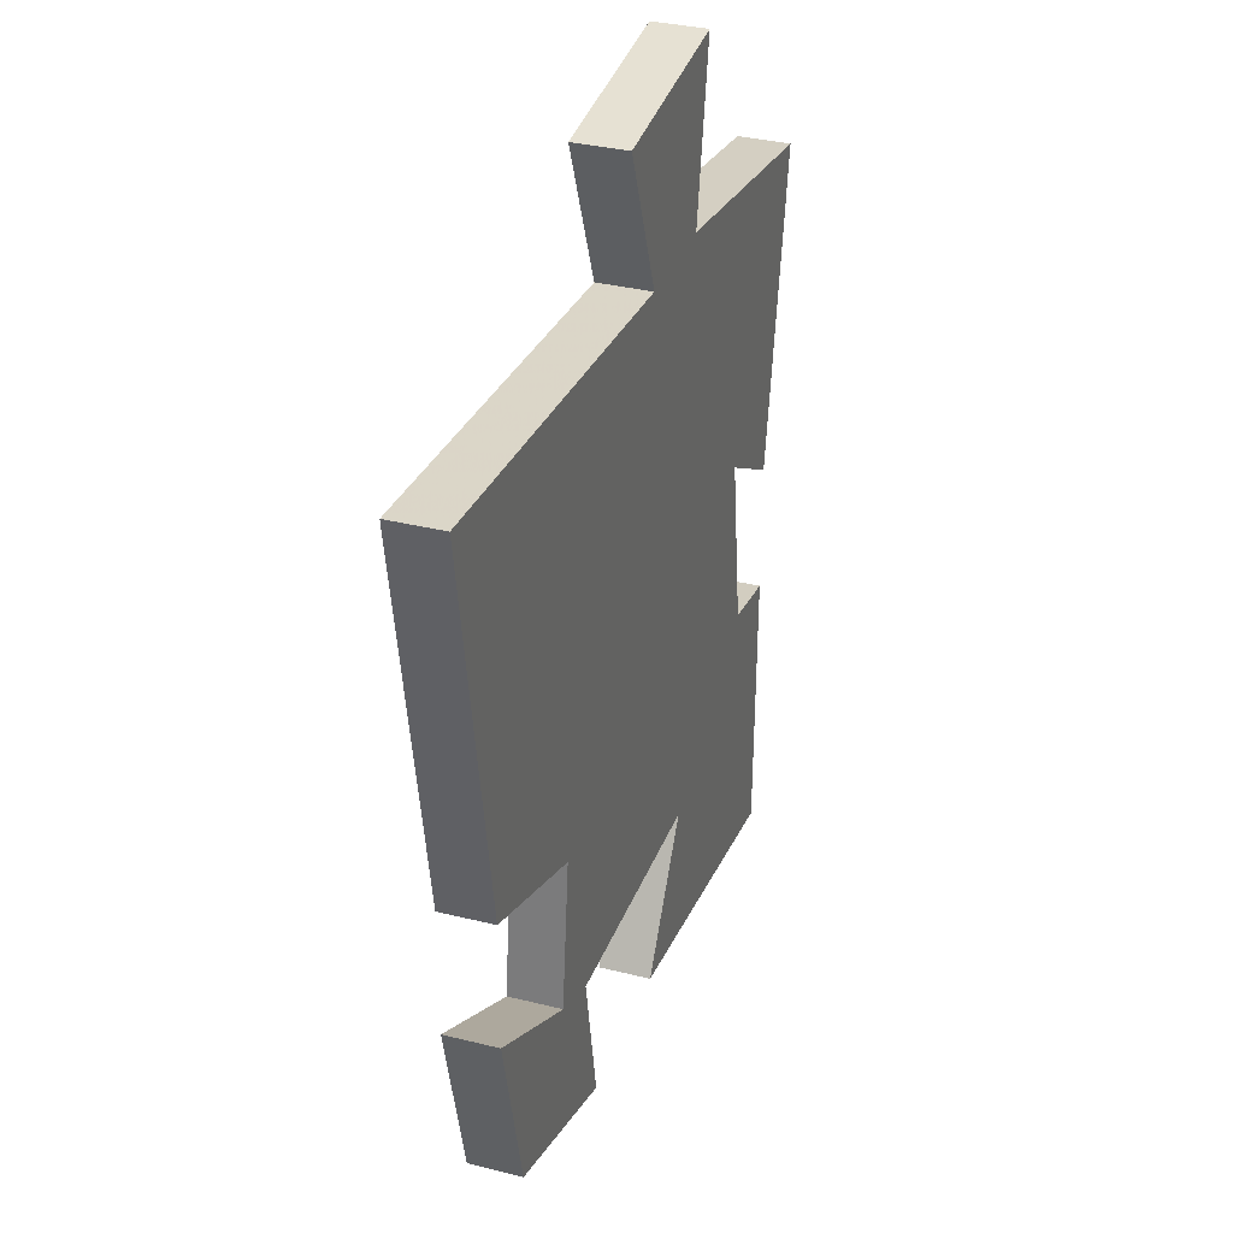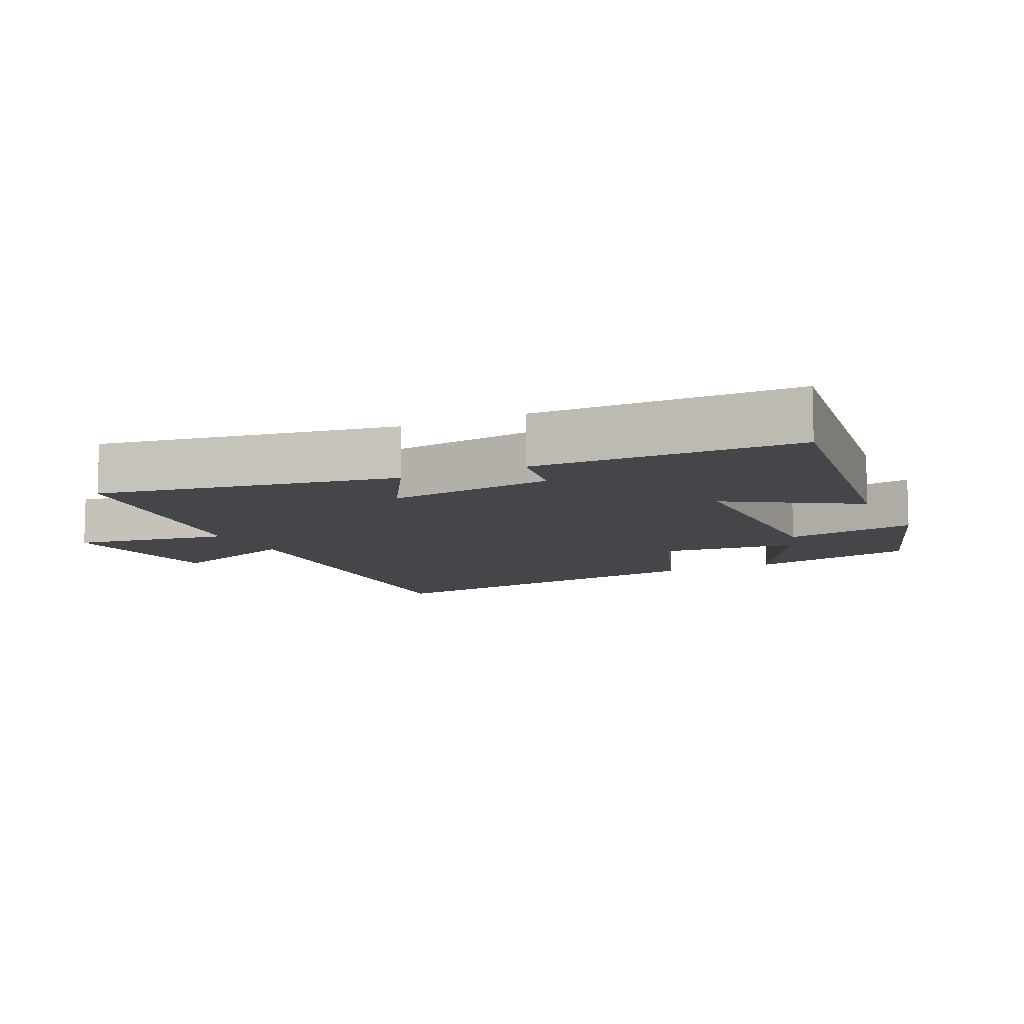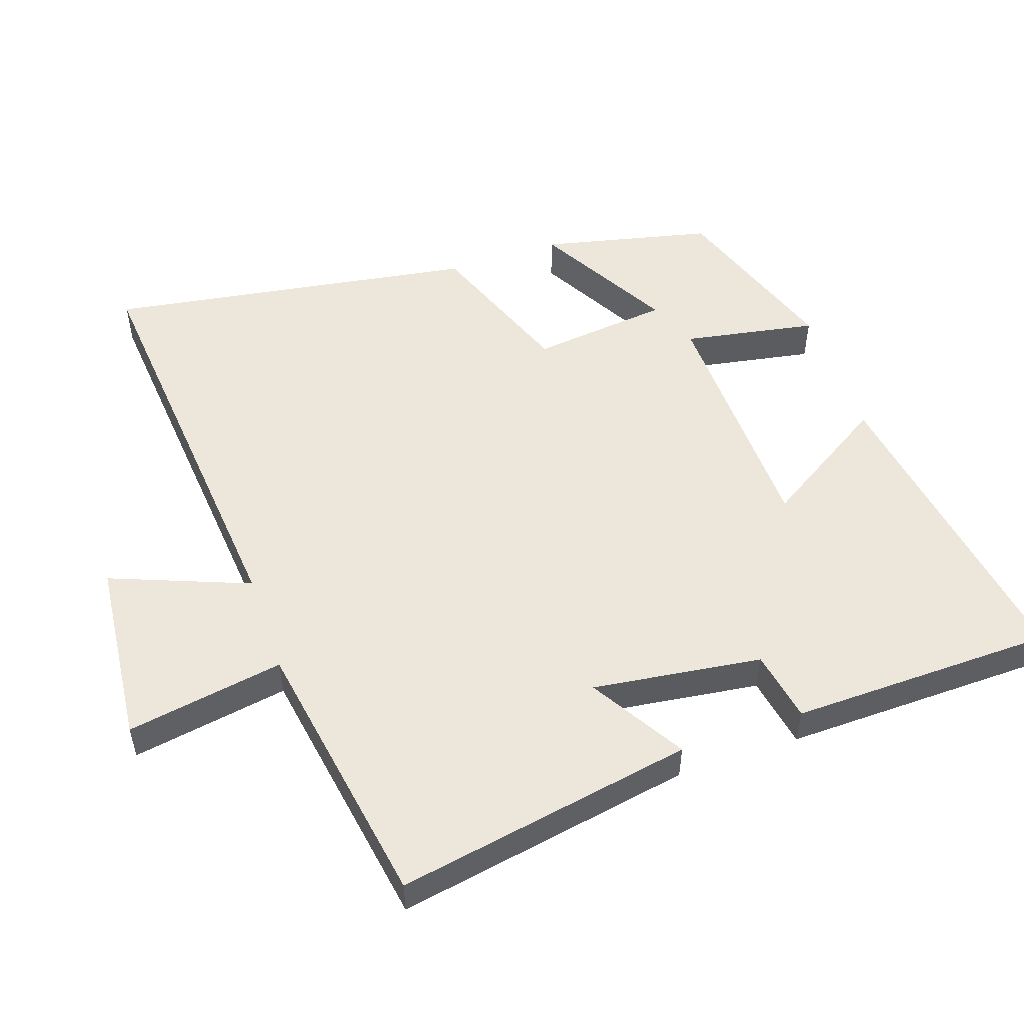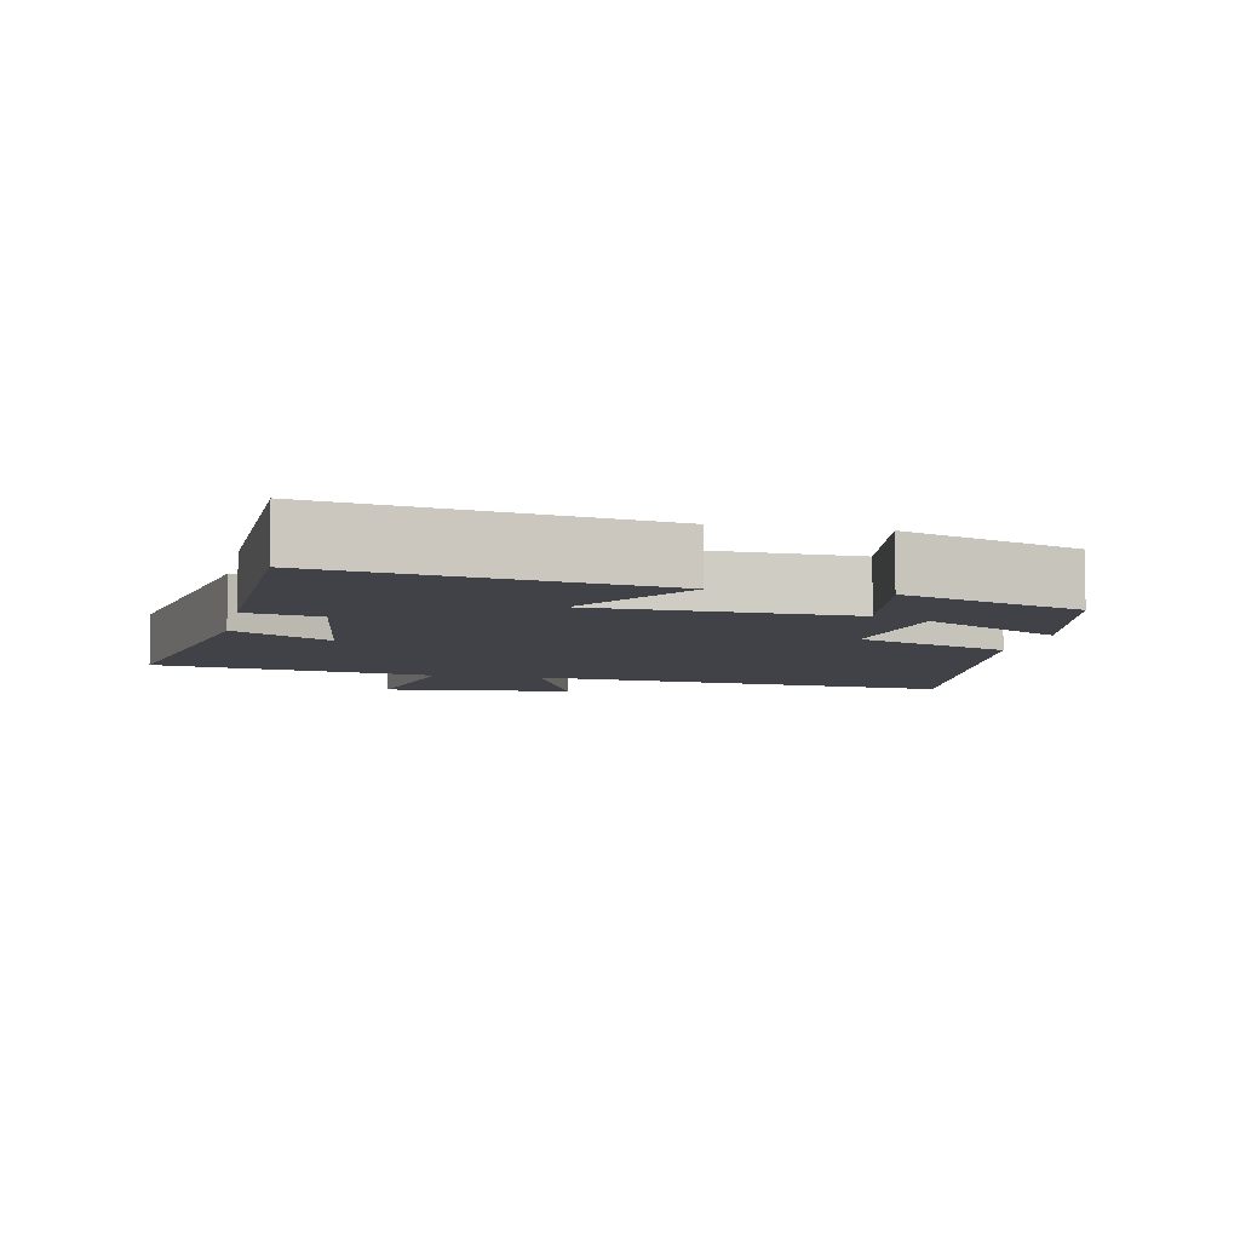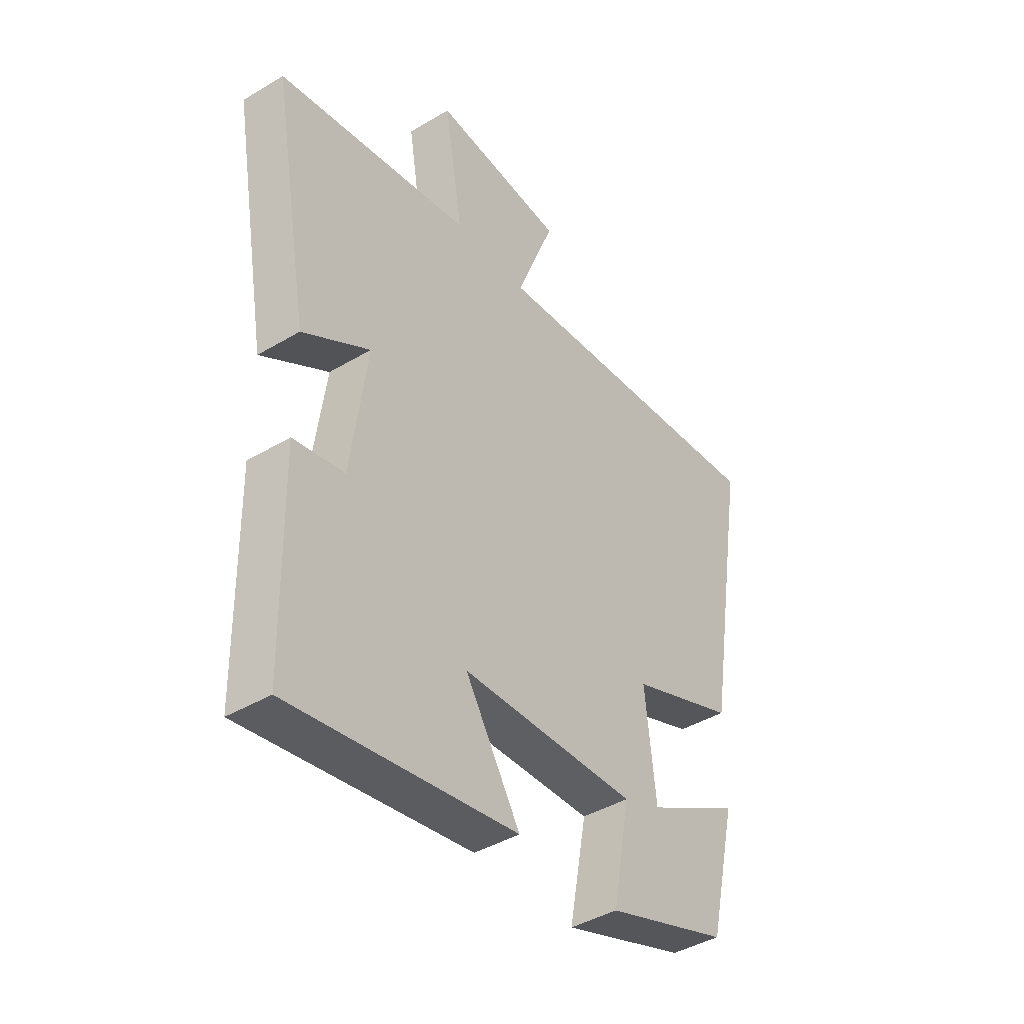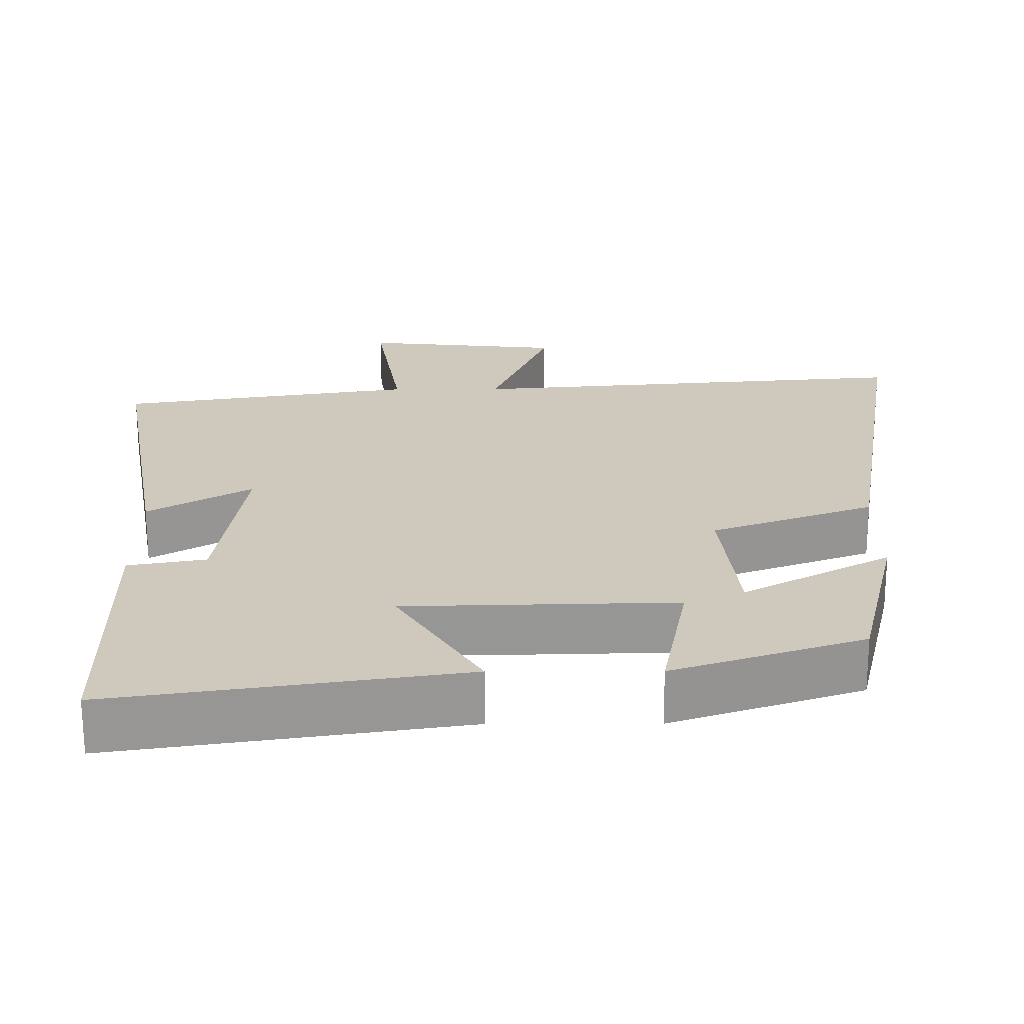
<metadata>
{"format":"obj","ext":"obj","renderer":"f3d","projection":"perspective","resolution":1024,"background":"white","views":[{"elev":34.0,"azim":-71.3,"up":"+Z"},{"elev":-9.4,"azim":115.9,"up":"+Y"},{"elev":52.4,"azim":71.0,"up":"+Y"},{"elev":-6.8,"azim":167.9,"up":"+Y"},{"elev":-41.9,"azim":125.8,"up":"+Z"},{"elev":-67.5,"azim":-179.9,"up":"+Z"}]}
</metadata>
<code>
v 0.577 0.07 0.435
v 0.5 0.07 -0.002
v 0.361 0.07 0.081
v 0.395 0.07 -0.167
v 0.5 0.07 -0.186
v 0.494 0.07 -0.573
v 0.027 0.07 -0.5
v 0.141 0.07 -0.315
v -0.223 0.07 -0.305
v -0.187 0.07 -0.5
v -0.442 0.07 -0.412
v -0.5 0.07 -0.163
v -0.302 0.07 -0.274
v -0.28 0.07 -0.072
v -0.5 0.07 0.011
v -0.588 0.07 0.553
v 0.021 0.07 0.5
v -0.059 0.07 0.703
v 0.213 0.07 0.731
v 0.175 0.07 0.5
v 0.577 0 0.435
v 0.5 0 -0.002
v 0.361 0 0.081
v 0.395 0 -0.167
v 0.5 0 -0.186
v 0.494 0 -0.573
v 0.027 0 -0.5
v 0.141 0 -0.315
v -0.223 0 -0.305
v -0.187 0 -0.5
v -0.442 0 -0.412
v -0.5 0 -0.163
v -0.302 0 -0.274
v -0.28 0 -0.072
v -0.5 0 0.011
v -0.588 0 0.553
v 0.021 0 0.5
v -0.059 0 0.703
v 0.213 0 0.731
v 0.175 0 0.5
f 17 18 19 20
f 1 2 3
f 20 1 3
f 17 20 3
f 17 3 4
f 16 17 4
f 15 16 4
f 14 15 4
f 13 14 4 5
f 10 11 12 13
f 9 10 13
f 8 9 13 5
f 5 6 7 8
f 40 39 38 37
f 23 22 21
f 23 21 40
f 23 40 37
f 24 23 37
f 24 37 36
f 24 36 35
f 24 35 34
f 25 24 34 33
f 33 32 31 30
f 33 30 29
f 25 33 29 28
f 28 27 26 25
f 1 21 22 2
f 2 22 23 3
f 3 23 24 4
f 4 24 25 5
f 5 25 26 6
f 6 26 27 7
f 7 27 28 8
f 8 28 29 9
f 9 29 30 10
f 10 30 31 11
f 11 31 32 12
f 12 32 33 13
f 13 33 34 14
f 14 34 35 15
f 15 35 36 16
f 16 36 37 17
f 17 37 38 18
f 18 38 39 19
f 19 39 40 20
f 20 40 21 1

</code>
